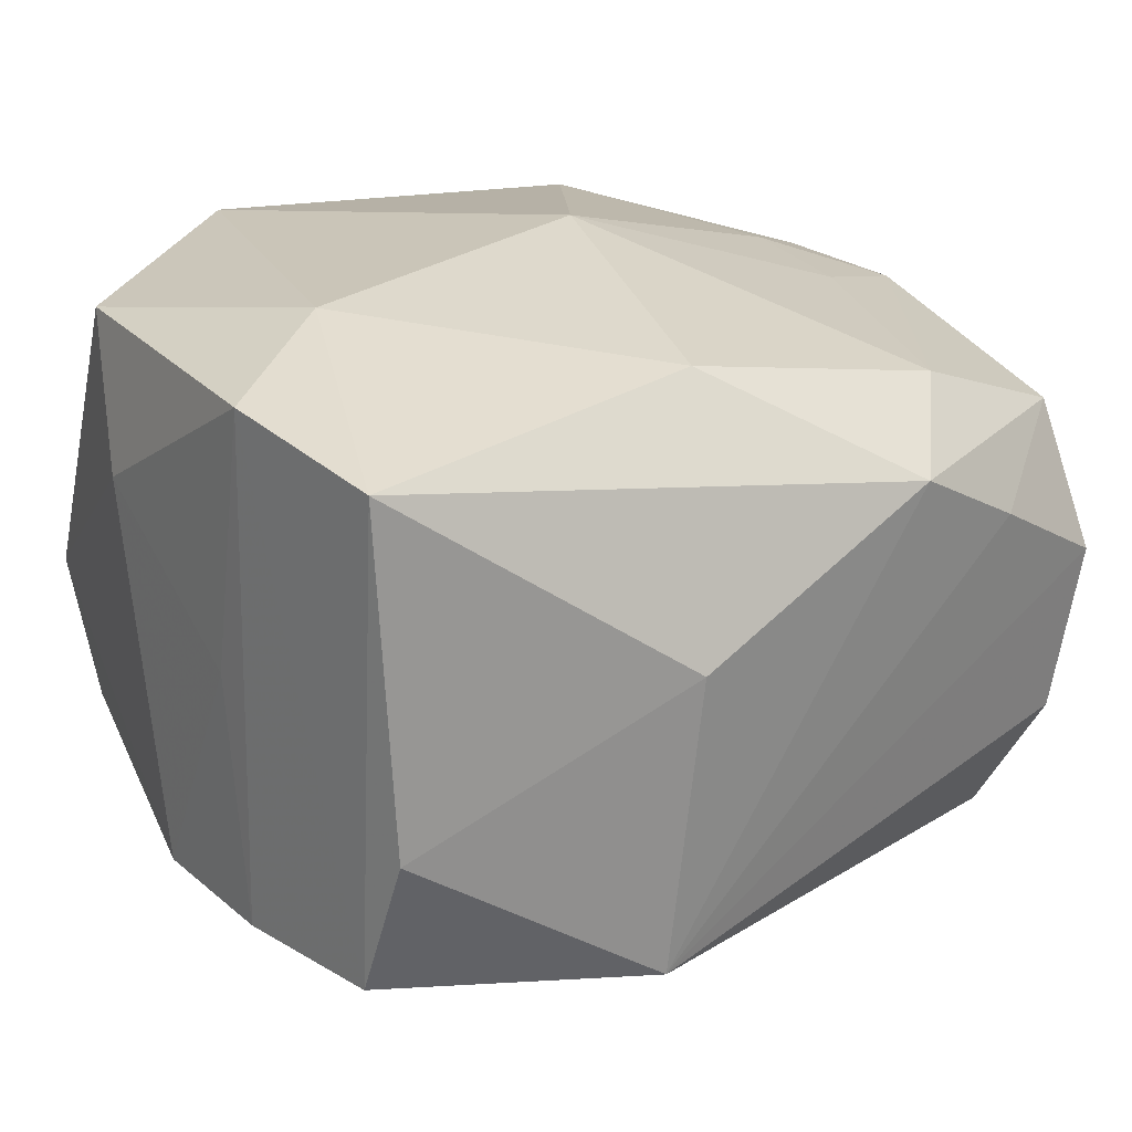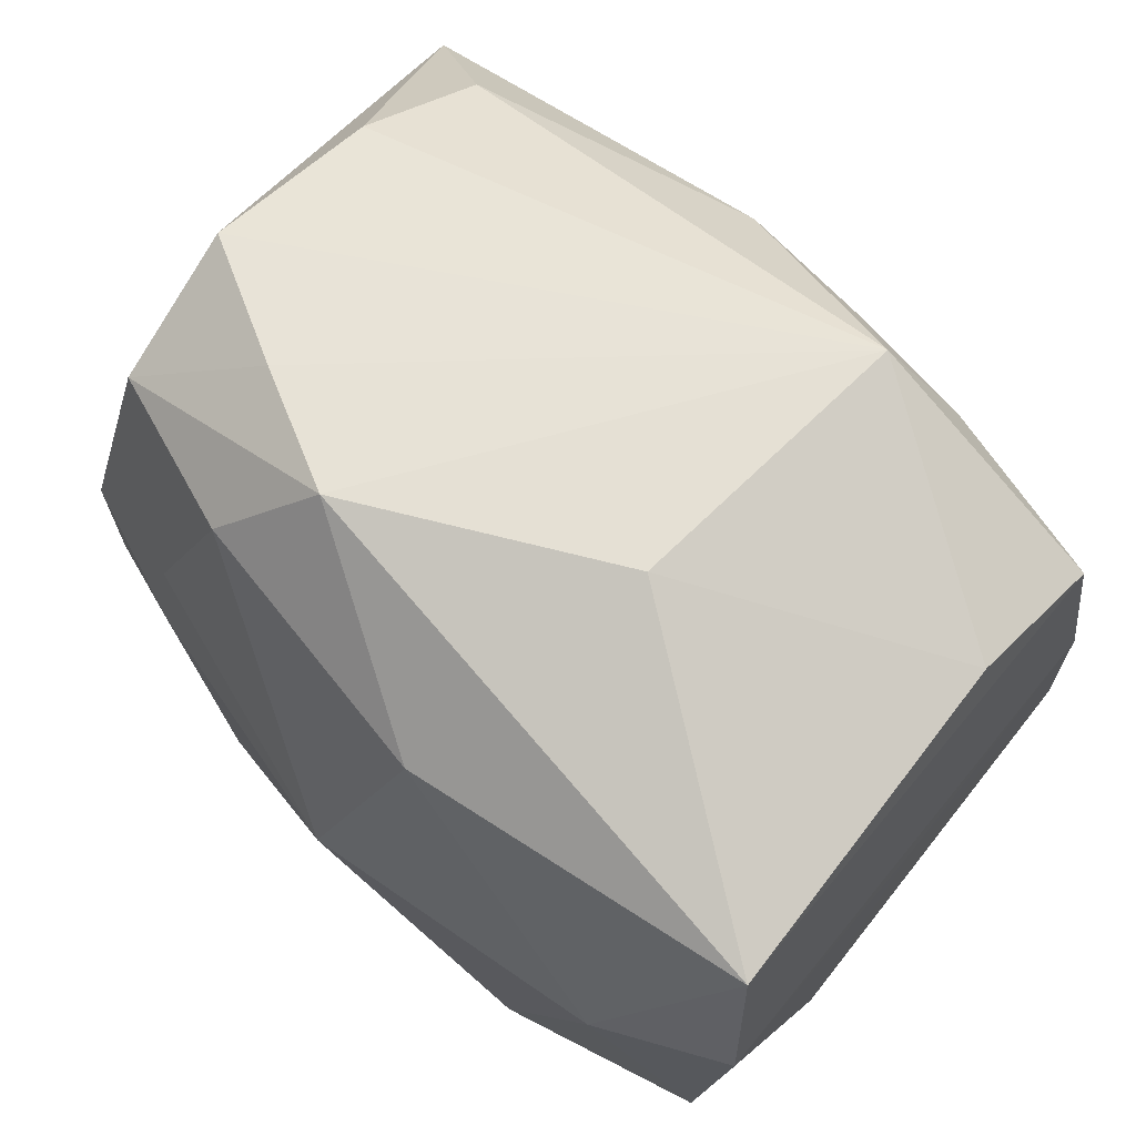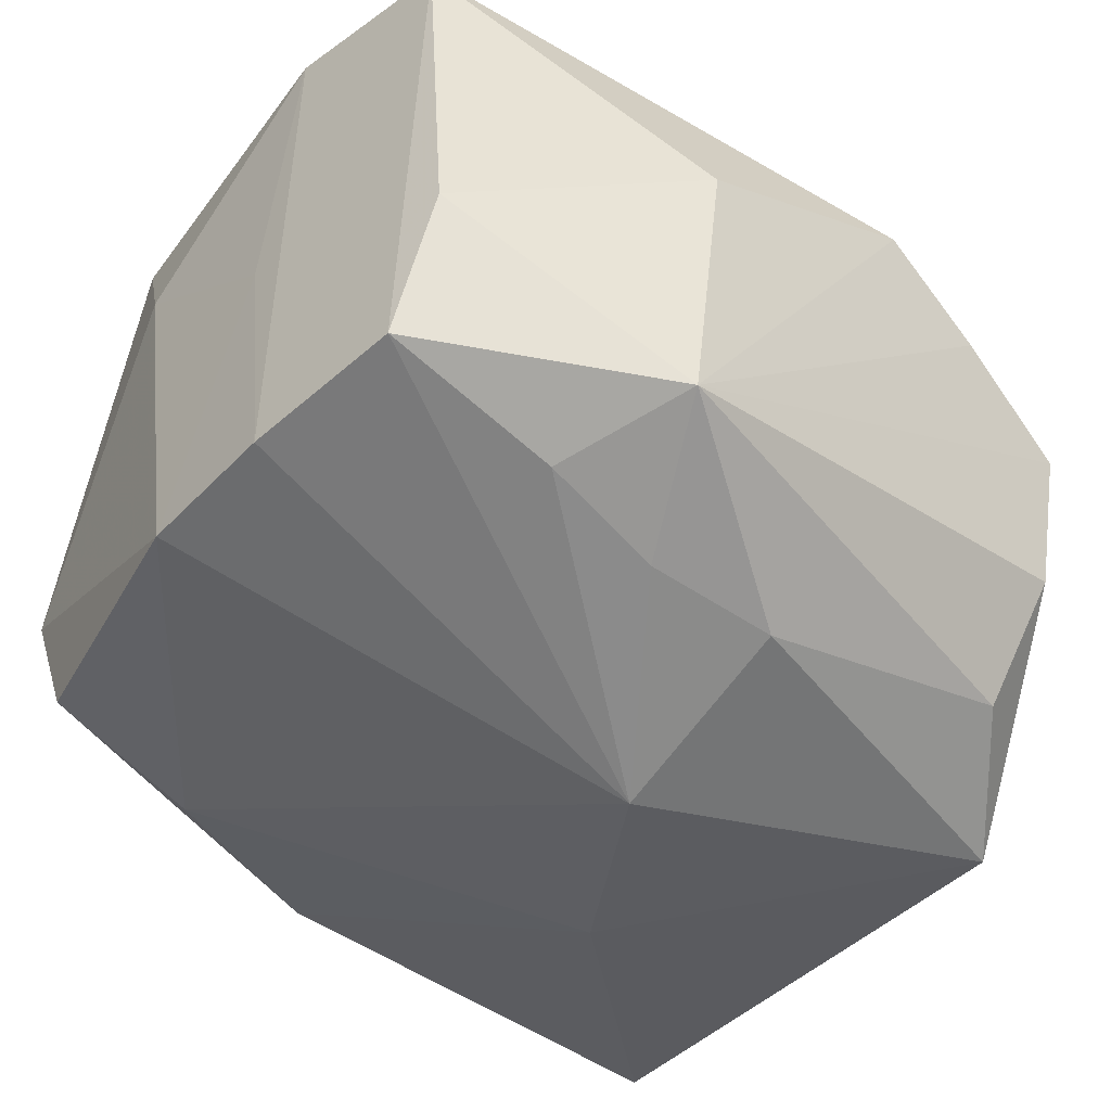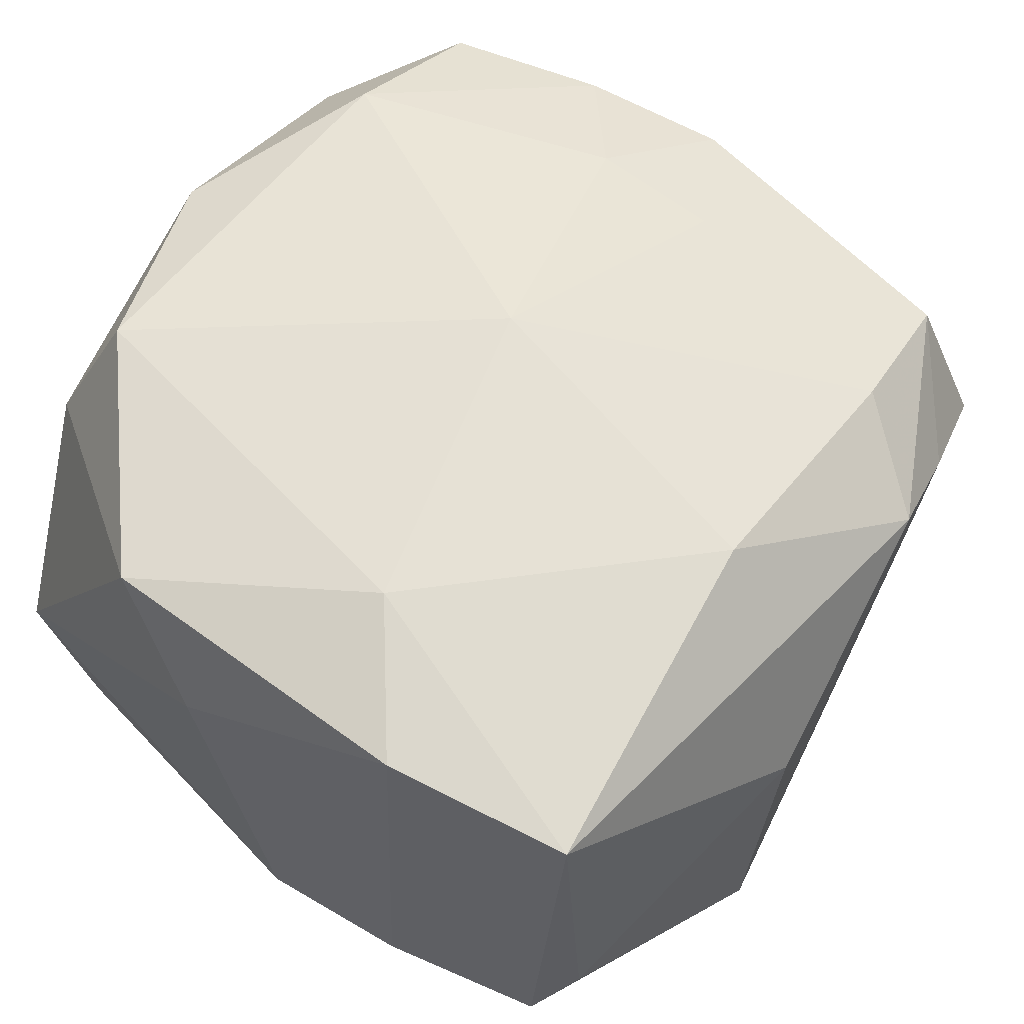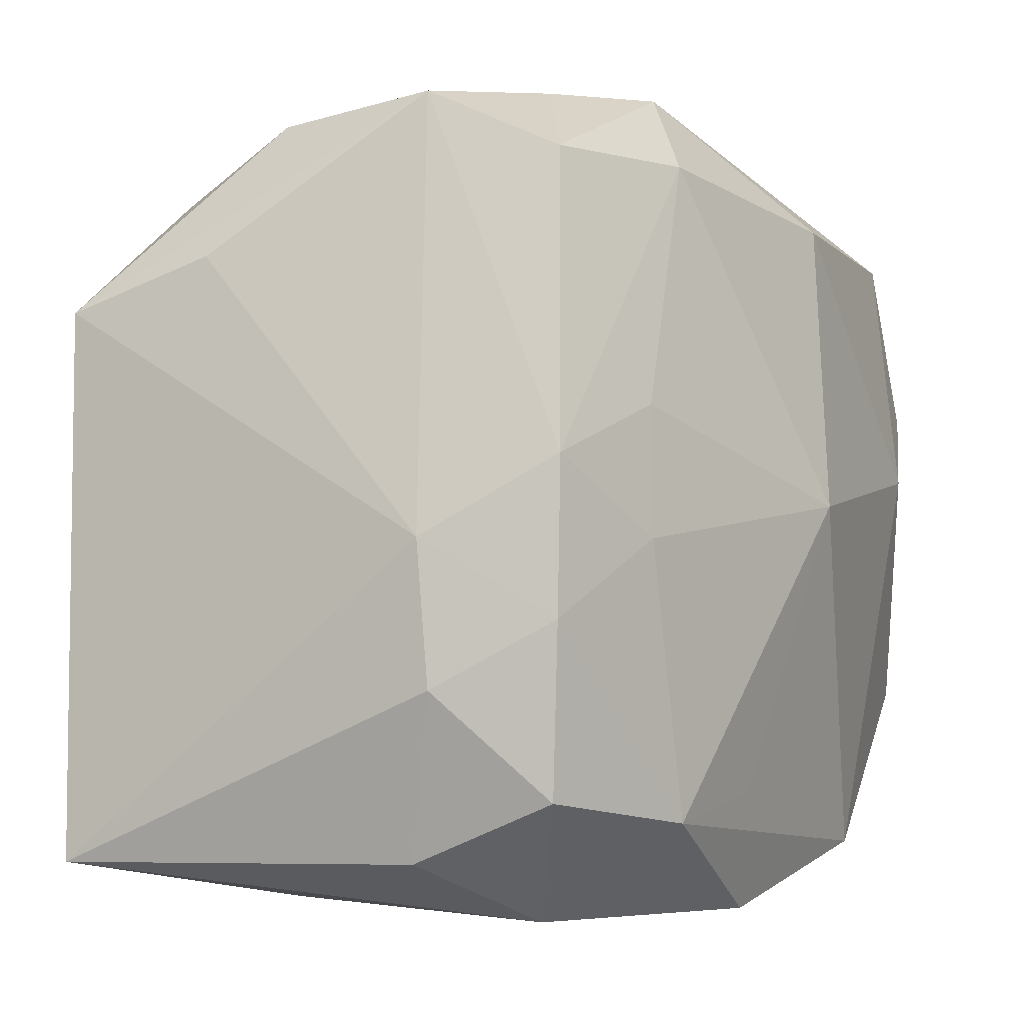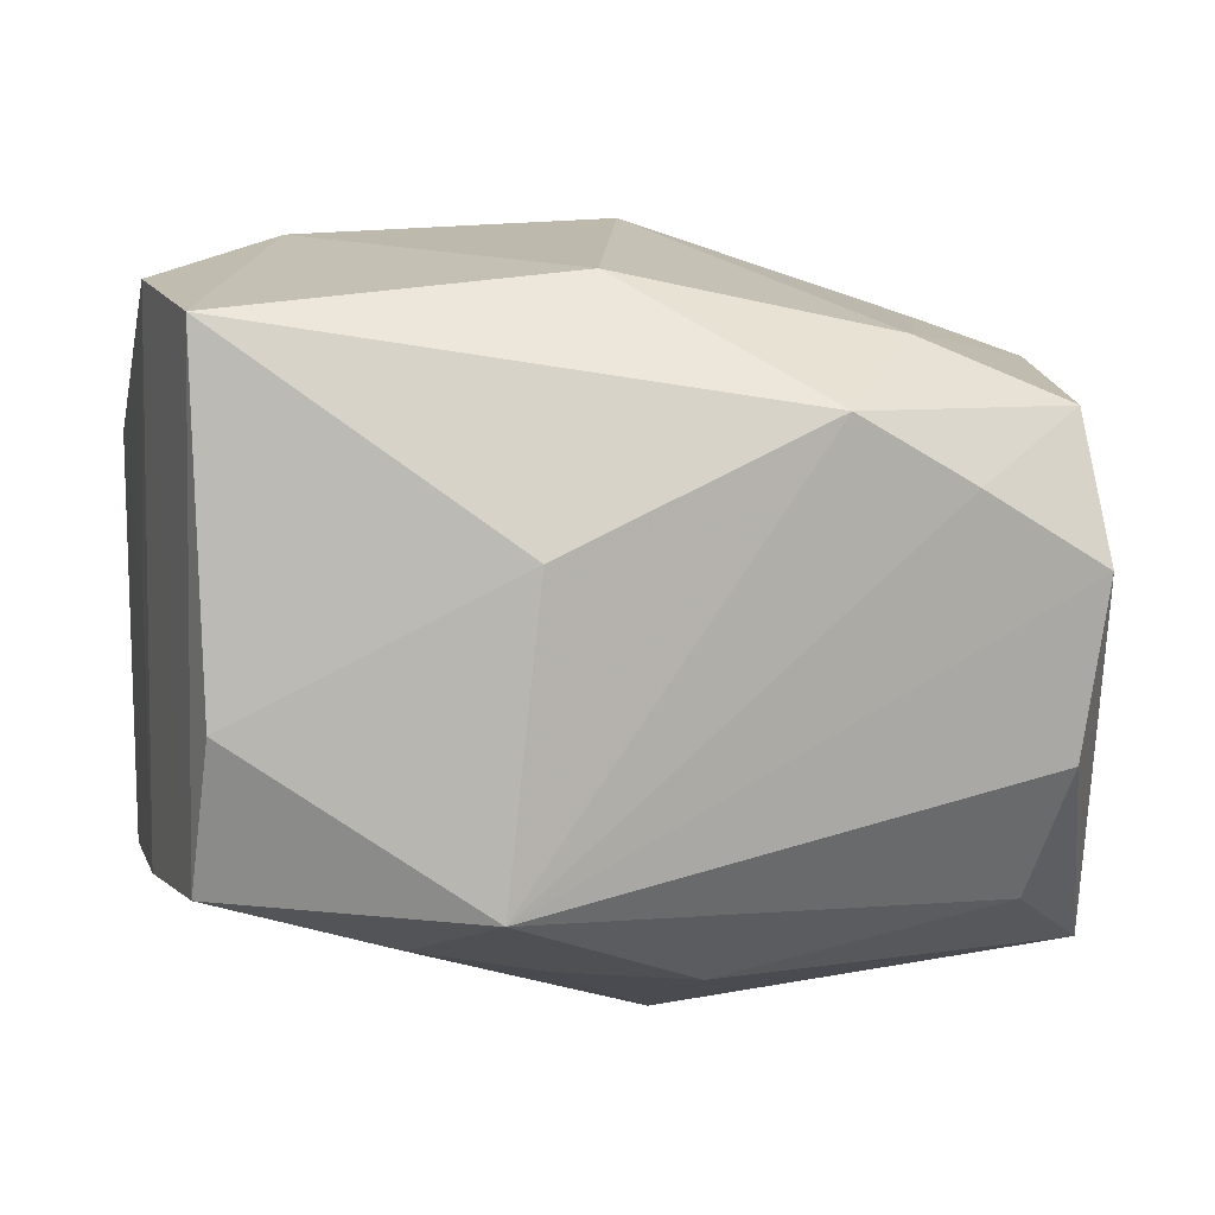
<metadata>
{"format":"obj","ext":"obj","renderer":"f3d","projection":"perspective","resolution":1024,"background":"white","views":[{"elev":24.2,"azim":143.8,"up":"+Z"},{"elev":68.4,"azim":39.2,"up":"+Y"},{"elev":-43.1,"azim":139.5,"up":"+Z"},{"elev":60.3,"azim":120.9,"up":"+Z"},{"elev":-4.8,"azim":-65.6,"up":"+Y"},{"elev":7.1,"azim":165.8,"up":"+Z"}]}
</metadata>
<code>
v -0.0307 -0.02512 -0.02094
v -0.02932 0.001971 0.01587
v -0.001513 0.006944 -0.0267
v -0.03175 -0.003411 0.006666
v -0.001344 0.02096 -0.02145
v -0.02011 0.006007 0.01861
v -0.0232 0.02705 -0.008023
v 0.01305 0.02994 -0.01521
v -0.008801 -0.02865 -0.01457
v -0.02111 -0.003187 0.0191
v 0.03108 0.008628 -0.01564
v -0.02068 -0.02898 0.01073
v -0.02936 -0.008844 0.01568
v 0.031 -0.007327 0.01107
v -0.02156 0.02222 -0.01719
v 0.0216 0.003996 0.0241
v -0.002446 -0.02898 0.01851
v 0.01737 0.02117 -0.01846
v 0.02848 -0.01313 0.02086
v 0.01249 -0.02469 0.02196
v 0.03098 -0.002315 -0.01581
v -0.0244 0.02344 0.01372
v -0.006903 -0.02046 0.02078
v 0.02927 0.0243 -0.004432
v -0.02899 0.01367 -0.02202
v 0.02989 0.02308 0.01972
v 0.005624 0.0221 0.02208
v 9.142e-05 -0.02867 -0.01692
v -0.01572 0.02943 0.009292
v -0.01045 -0.00726 -0.02532
v 0.02992 0.02067 -0.01479
v 0.01407 -0.02322 -0.0173
v -0.001081 0.0002936 0.02522
v -0.02479 0.02811 0.003981
v -0.0282 -0.02487 0.004708
v -0.01668 -0.02234 0.01943
v 0.01094 0.0307 0.005648
v -0.01322 0.02376 0.01818
v -0.03141 -0.01343 0.007353
v 0.02538 -0.02341 -0.01329
v -0.02821 -0.02073 0.01484
v 0.008245 0.02012 -0.02053
v -0.0284 0.01709 -0.01155
v -0.007373 0.03028 0.01396
v 0.02546 -0.02767 -0.003647
v 0.01536 -0.02898 0.01238
v 0.03116 0.01013 0.0214
v 0.03116 0.006479 0.002127
f 14 47 19
f 14 19 45
f 30 1 25
f 48 47 14
f 47 31 26
f 23 20 33
f 33 36 23
f 23 36 20
f 17 36 12
f 20 36 17
f 10 36 33
f 16 19 47
f 47 26 16
f 33 20 16
f 20 19 16
f 14 45 21
f 21 48 14
f 25 7 15
f 8 15 7
f 33 38 6
f 6 38 2
f 6 10 33
f 2 10 6
f 35 1 12
f 35 39 1
f 39 35 41
f 12 36 41
f 41 35 12
f 27 38 33
f 33 16 27
f 27 16 26
f 20 17 46
f 46 19 20
f 46 45 19
f 46 17 12
f 12 1 9
f 45 46 28
f 28 9 1
f 28 30 32
f 1 30 28
f 28 46 12
f 12 9 28
f 32 21 40
f 40 21 45
f 40 28 32
f 45 28 40
f 32 30 3
f 3 21 32
f 3 30 25
f 4 43 25
f 25 1 4
f 1 39 4
f 24 26 31
f 31 8 24
f 37 26 24
f 24 8 37
f 34 8 7
f 34 29 8
f 34 4 2
f 43 4 34
f 34 7 25
f 25 43 34
f 39 41 13
f 2 4 13
f 13 4 39
f 13 10 2
f 36 10 13
f 13 41 36
f 44 27 26
f 44 26 37
f 38 27 44
f 37 8 44
f 8 29 44
f 11 3 31
f 21 3 11
f 48 21 11
f 11 31 47
f 47 48 11
f 18 8 31
f 31 3 18
f 5 3 25
f 25 15 5
f 15 8 5
f 2 38 22
f 22 34 2
f 29 34 22
f 38 44 22
f 22 44 29
f 42 18 3
f 3 5 42
f 8 18 42
f 42 5 8

</code>
